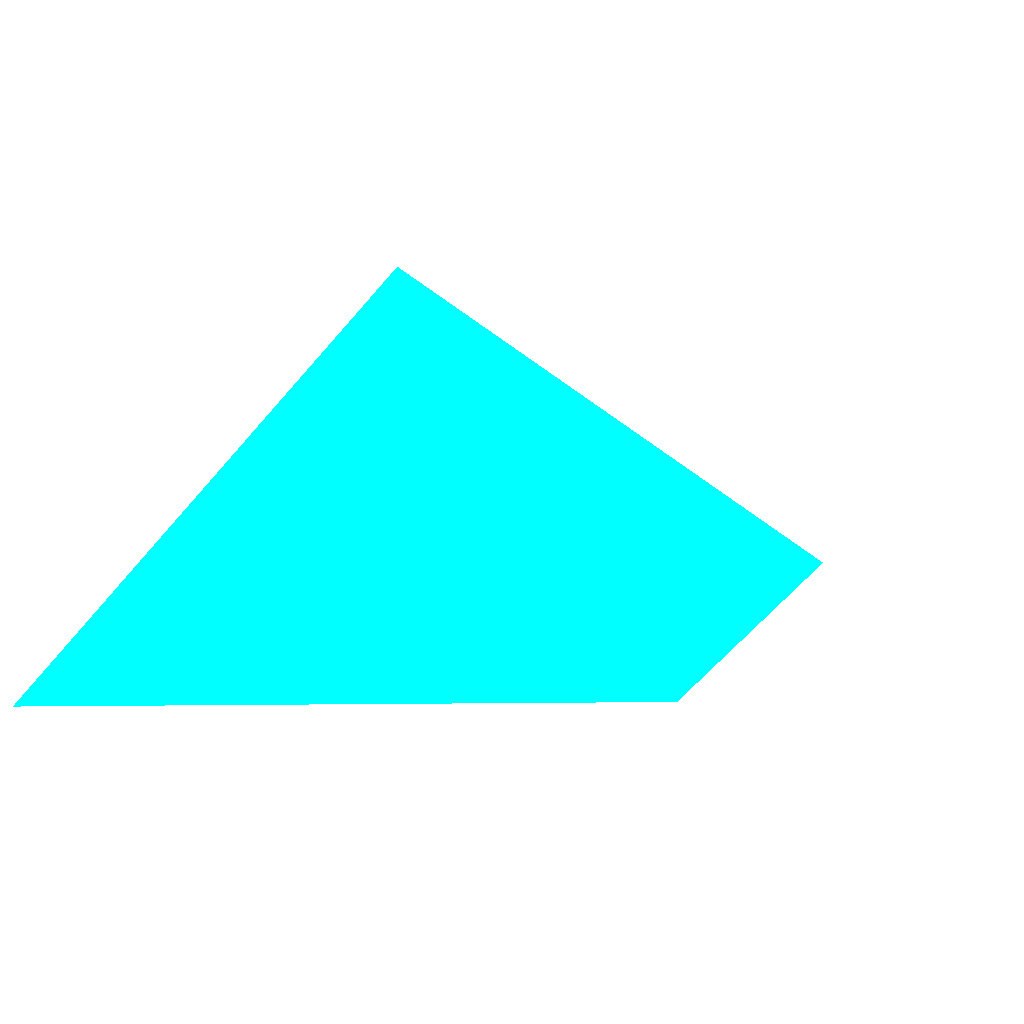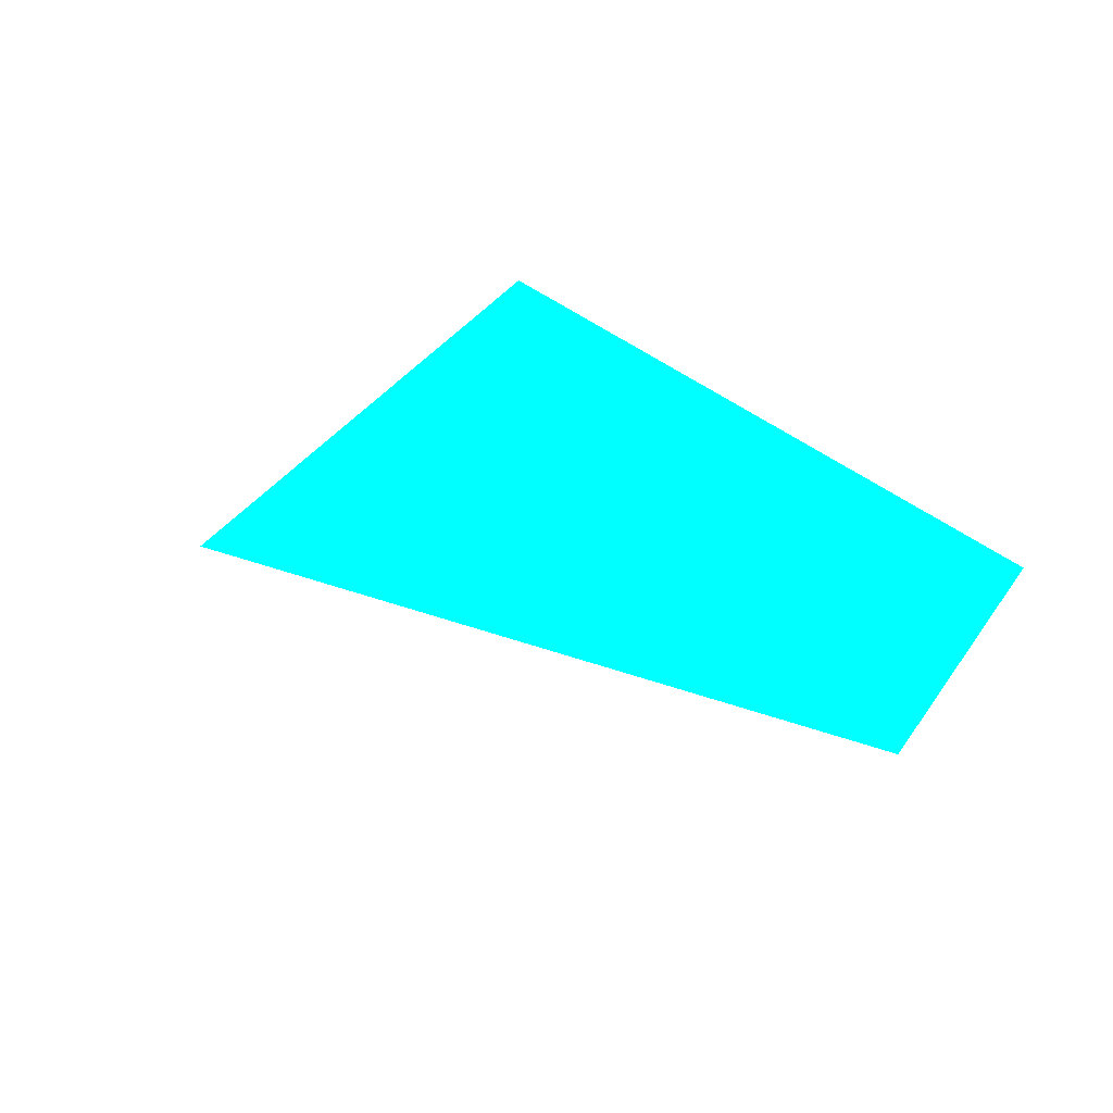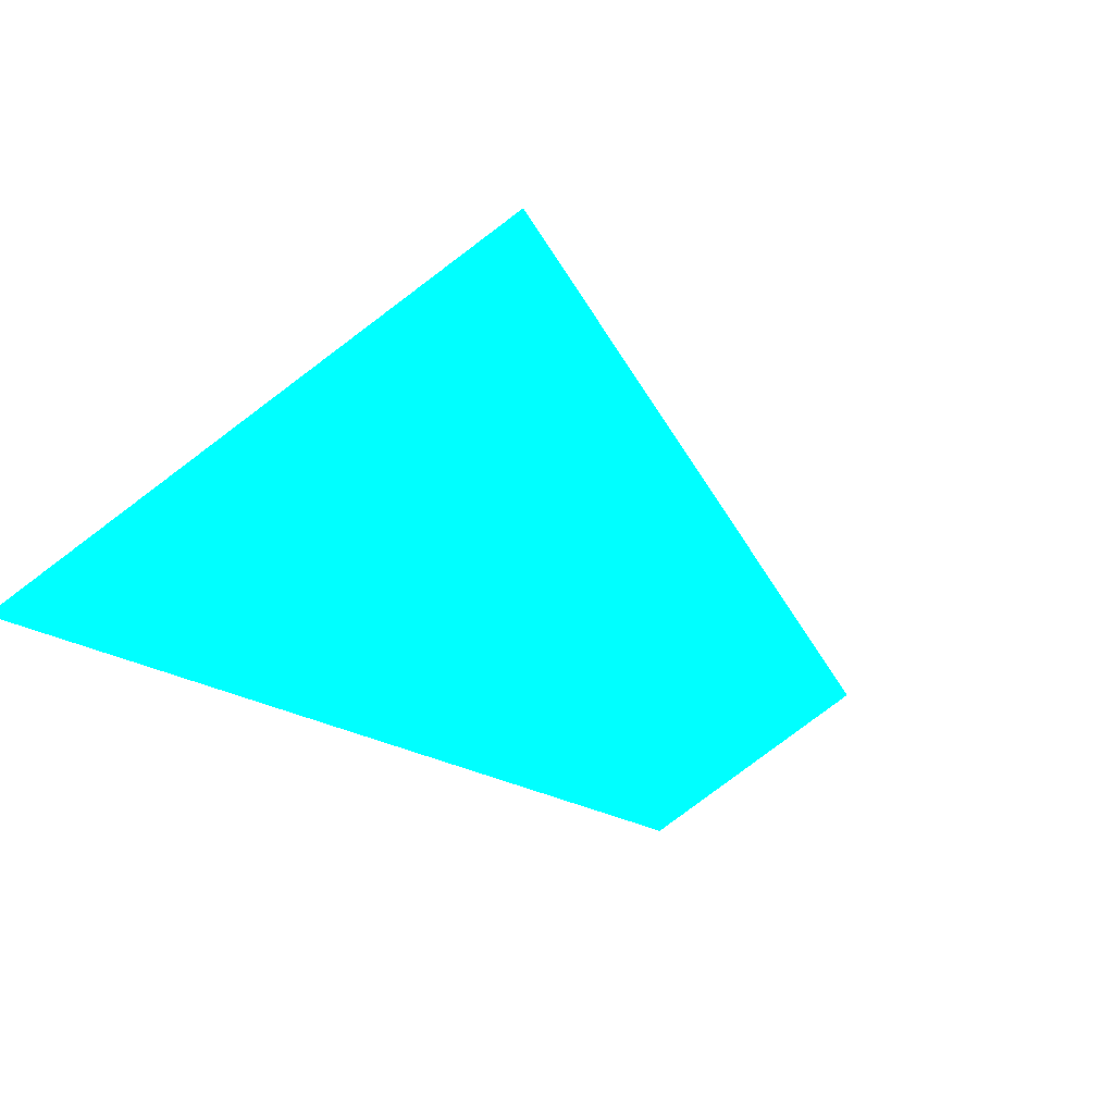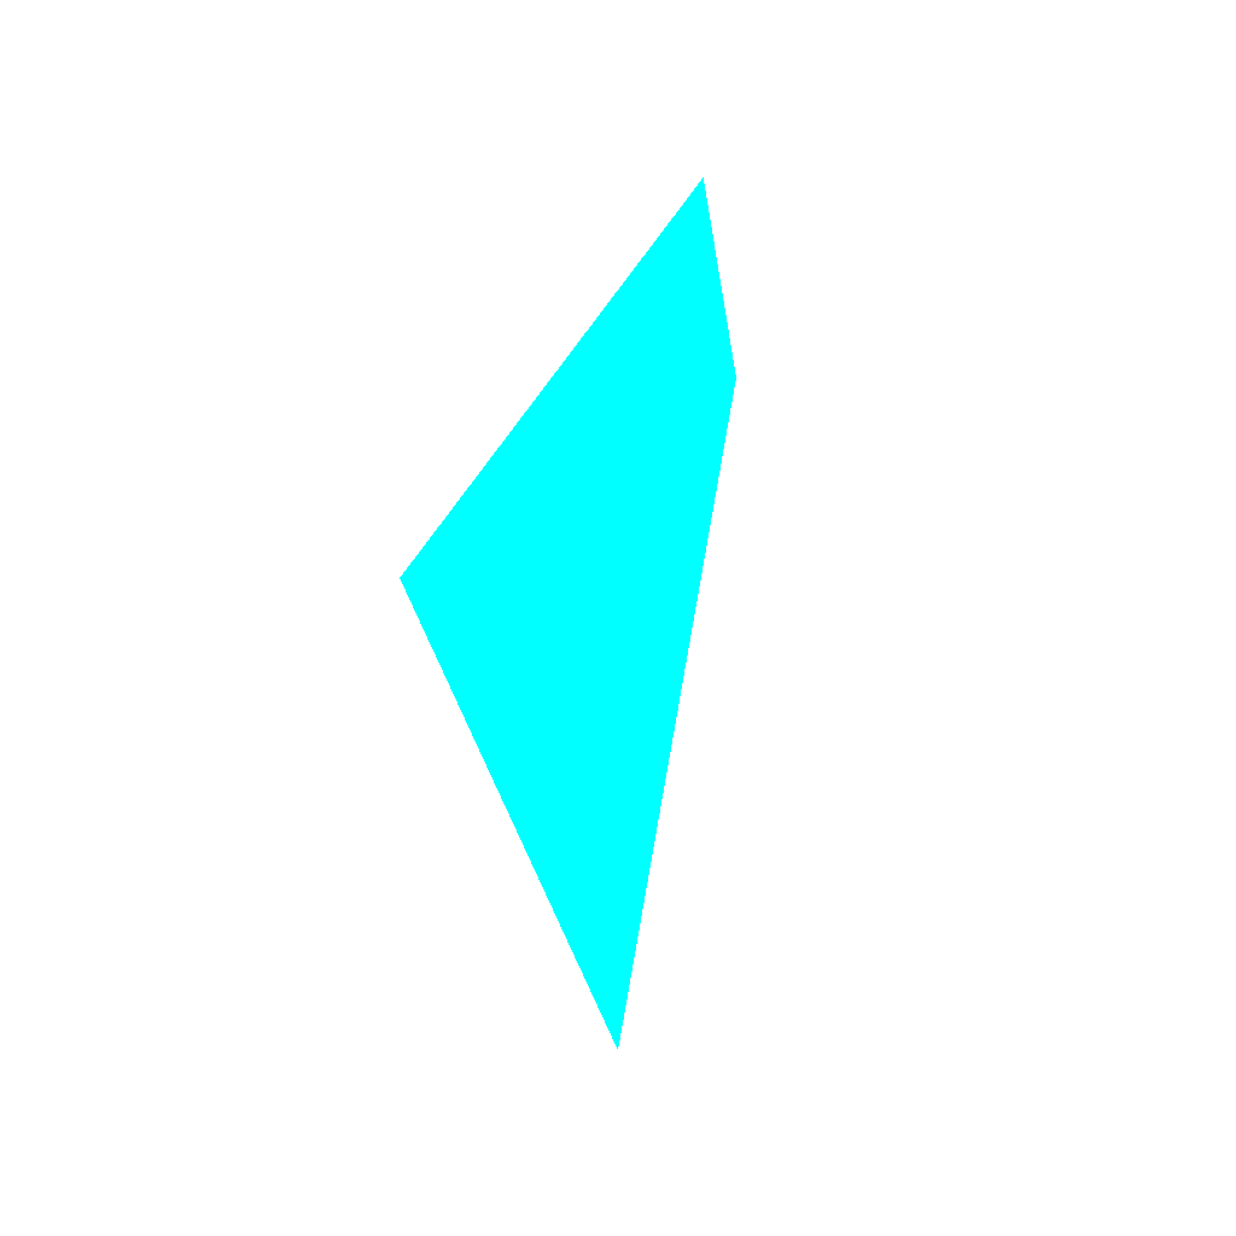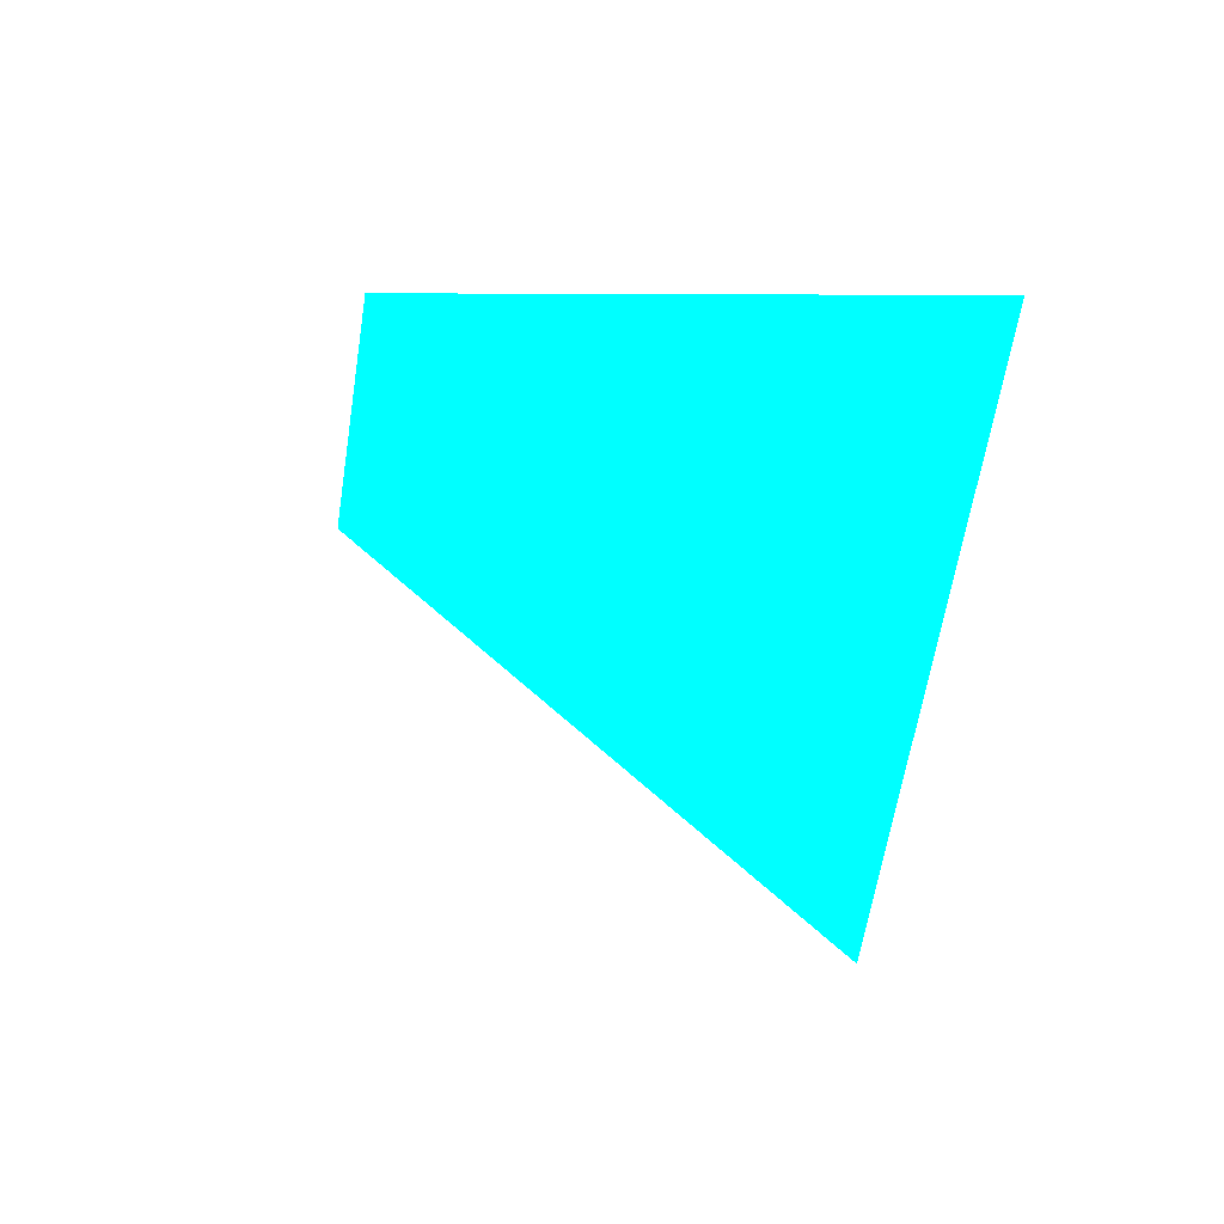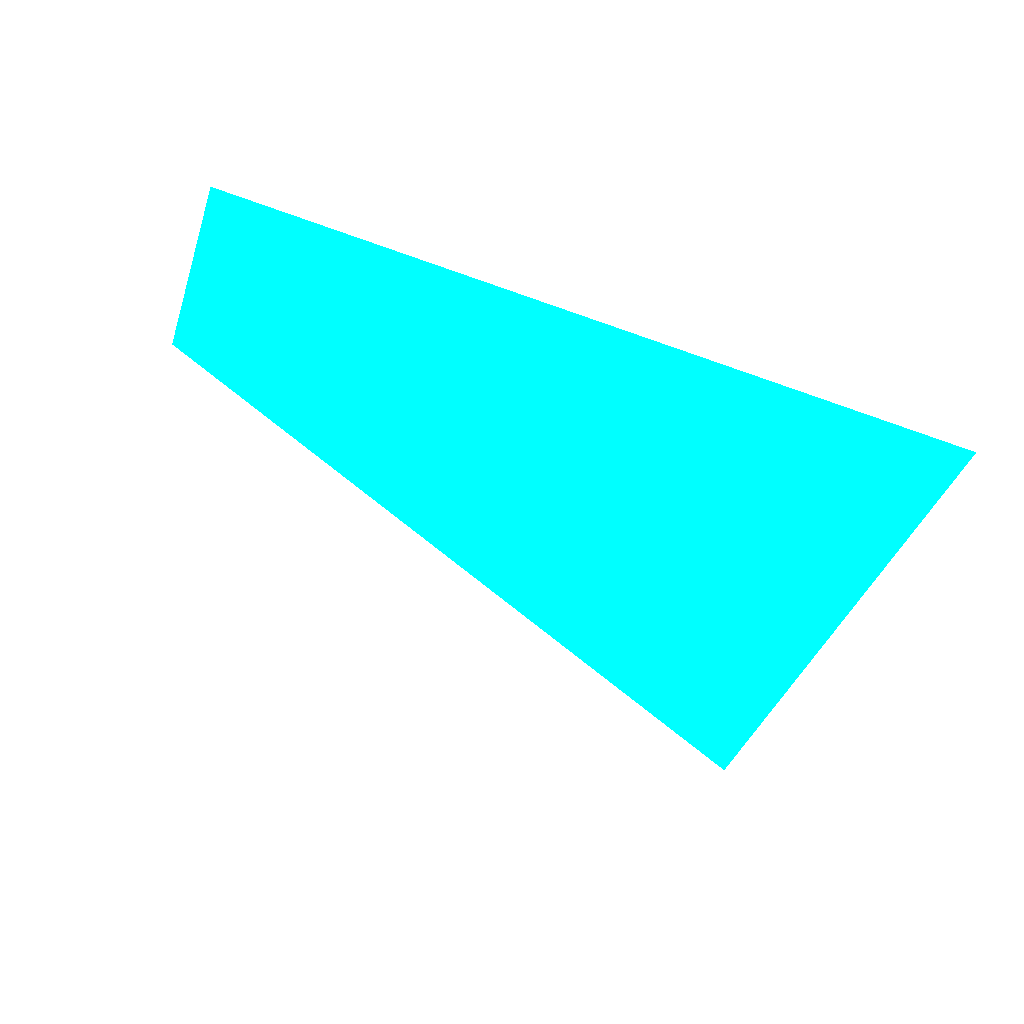
<metadata>
{"format":"obj","ext":"obj","renderer":"f3d","projection":"perspective","resolution":1024,"background":"white","views":[{"elev":-54.0,"azim":156.2,"up":"+Y"},{"elev":57.9,"azim":-127.2,"up":"+Y"},{"elev":-63.5,"azim":143.4,"up":"+Y"},{"elev":27.8,"azim":79.8,"up":"+Z"},{"elev":7.5,"azim":28.5,"up":"+Z"},{"elev":36.1,"azim":11.4,"up":"+Z"}]}
</metadata>
<code>
o geometry_0
v 6.125e+05 5.855e+06 650.4 0 1 1
v 6.125e+05 5.855e+06 650.4 0 1 1
v 6.125e+05 5.855e+06 658 0 1 1
v 6.125e+05 5.855e+06 658 0 1 1
v 6.125e+05 5.855e+06 664 0 1 1
v 6.125e+05 5.855e+06 664 0 1 1
f 1 6 2
f 3 4 5
f 4 6 5
f 1 5 6
f 3 5 1
f 3 2 4
f 4 2 6
f 3 1 2

</code>
